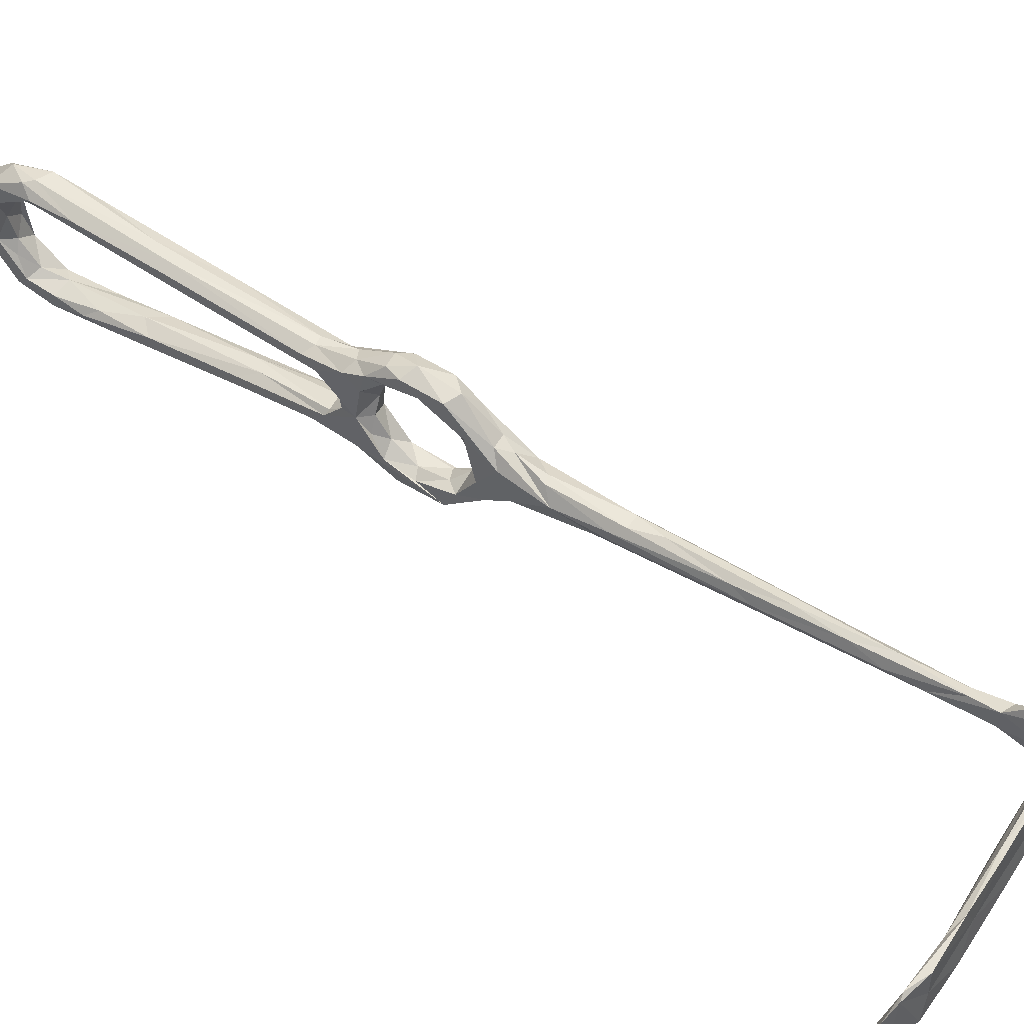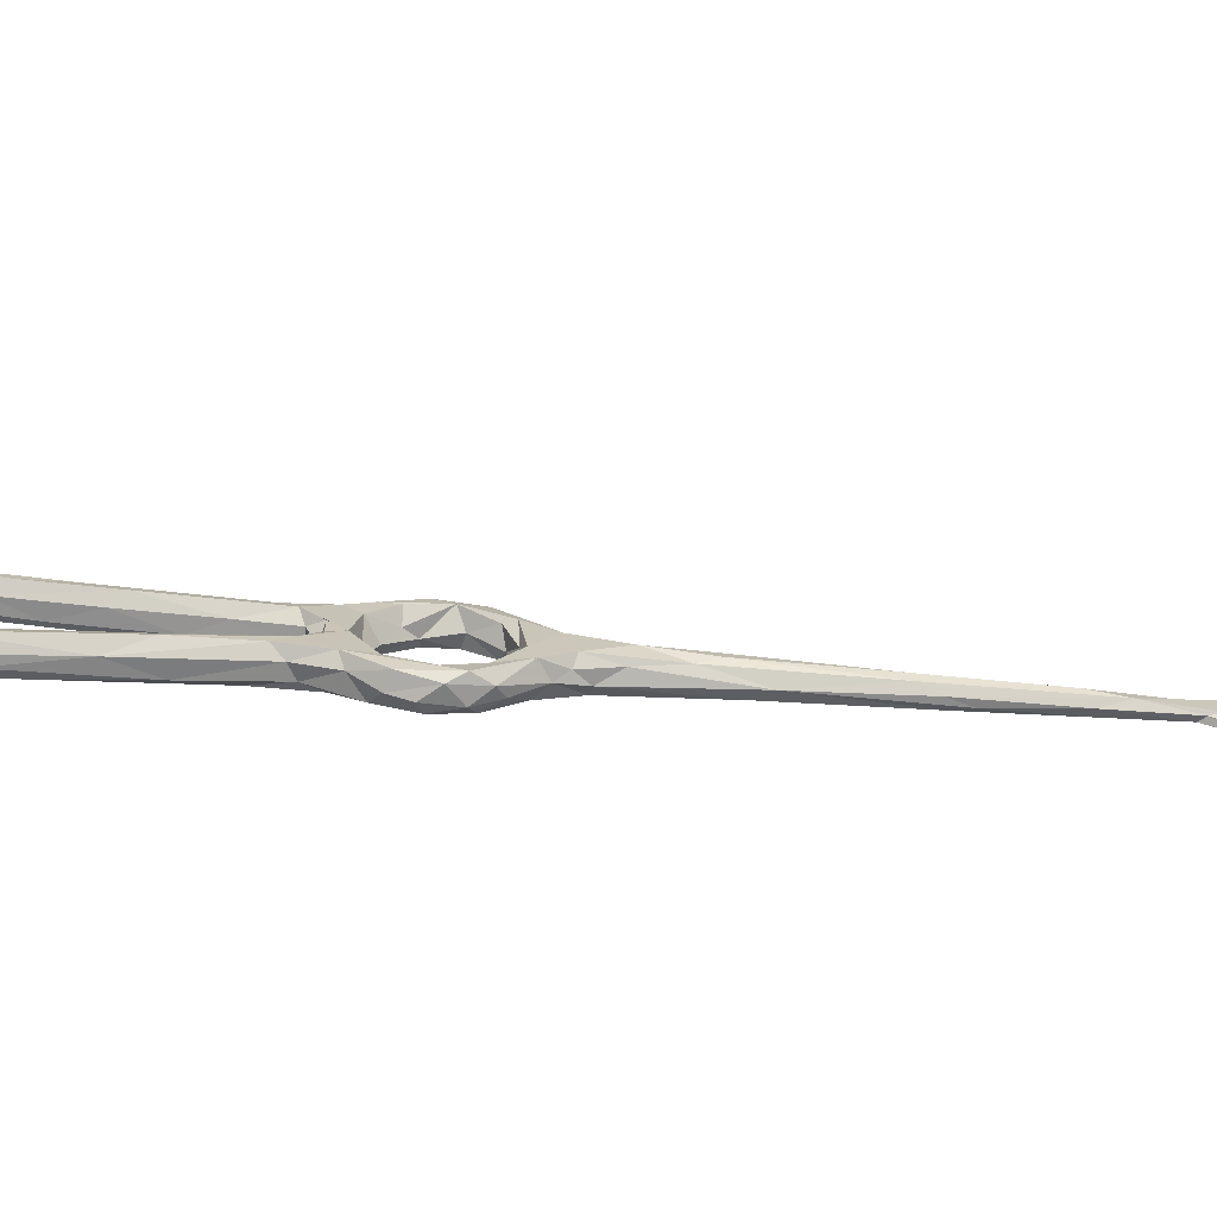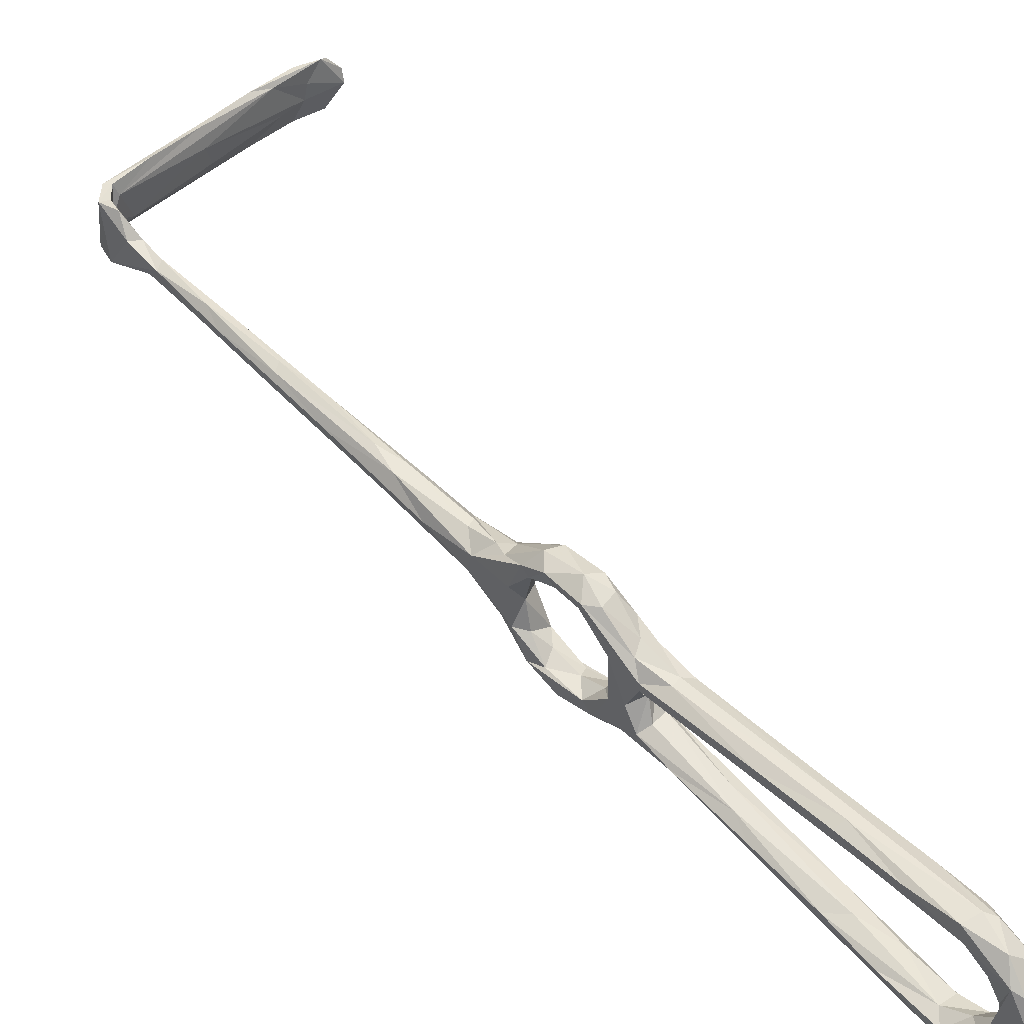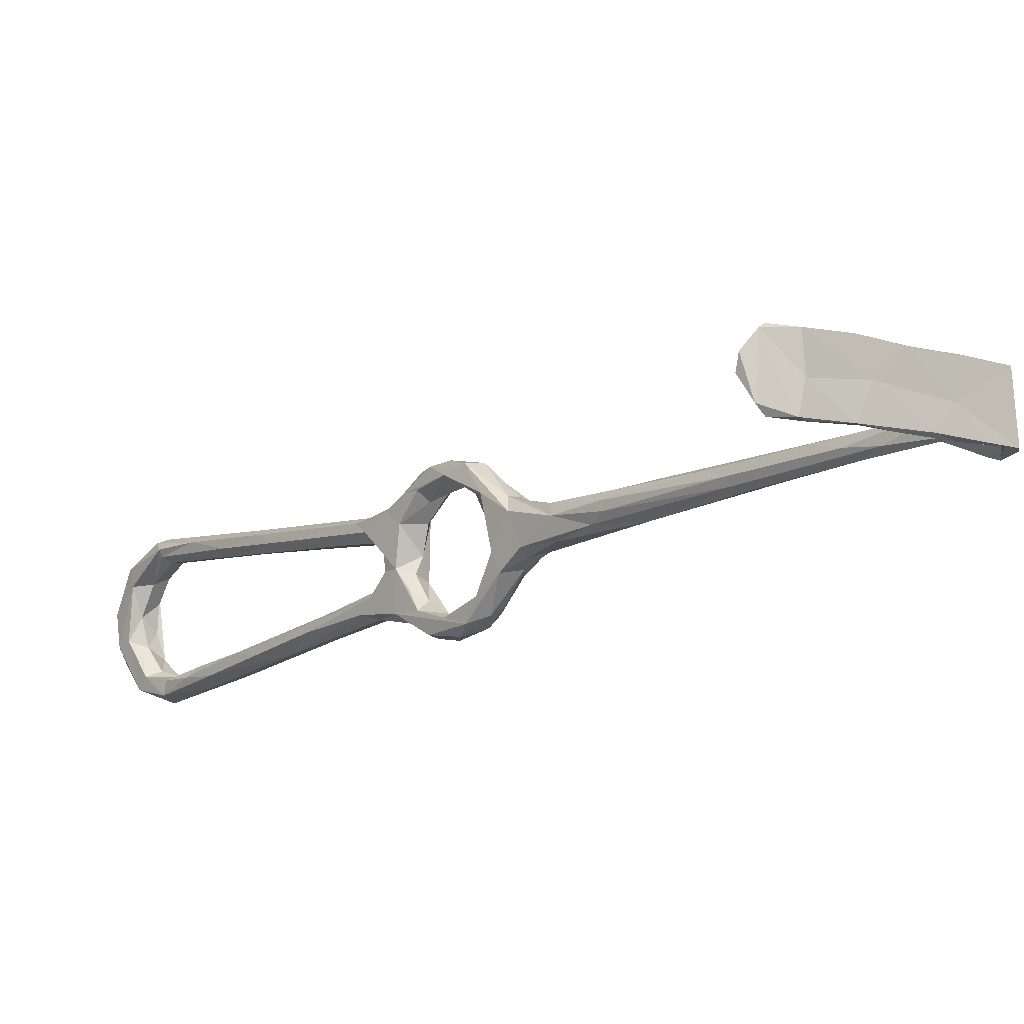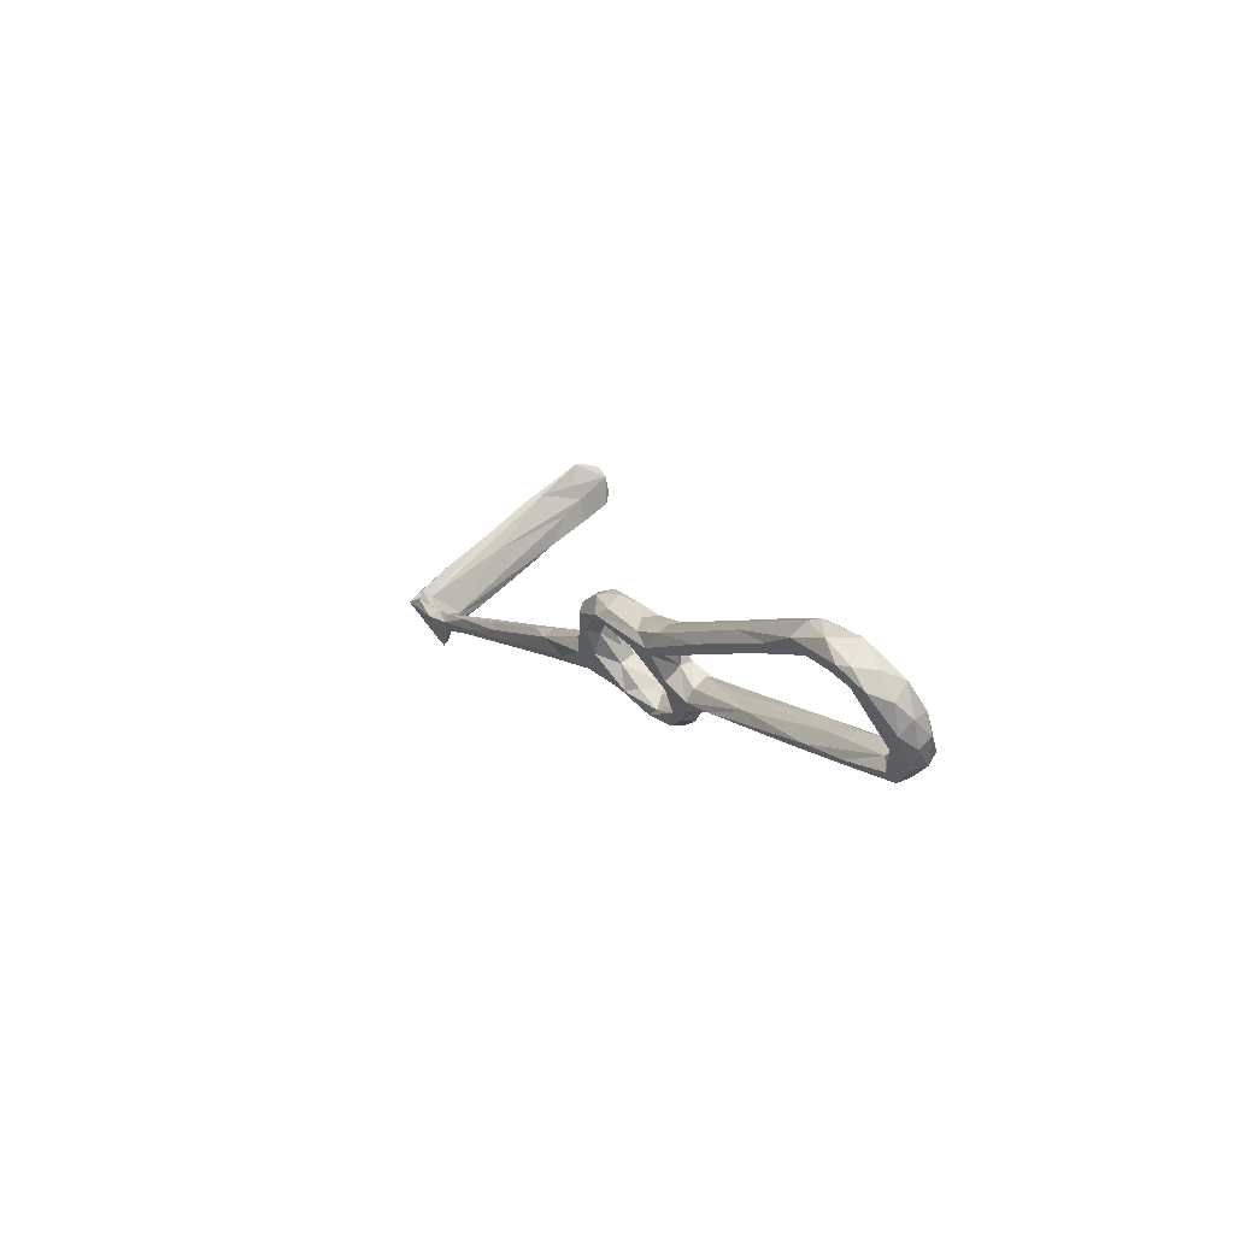
<metadata>
{"format":"obj","ext":"obj","renderer":"f3d","projection":"perspective","resolution":1024,"background":"white","views":[{"elev":47.1,"azim":156.2,"up":"+Z"},{"elev":-76.0,"azim":118.1,"up":"+Z"},{"elev":56.0,"azim":-11.5,"up":"+Z"},{"elev":-14.9,"azim":169.8,"up":"+Z"},{"elev":-64.4,"azim":37.5,"up":"+Y"}]}
</metadata>
<code>
v 15.16 -56.3 -498
v 11.42 -50.22 -496.2
v 13.27 -50.71 -498.3
v 13.97 -52.51 -495.3
v 18.29 -60.14 -494.3
v 17.34 -56.16 -499.5
v 17.86 -51.54 -499.8
v 19.45 -62.57 -495.5
v 20.29 -59.54 -498.5
v 22.47 -56.69 -498.6
v 27.38 -62.77 -493.7
v 24.65 -63.14 -495.2
v 17.59 -48.07 -498.4
v 20.52 -53.3 -496.3
v 24.23 -58.07 -494.1
v 19.22 -55.22 -495.1
v 15.83 -49.53 -494.5
v 16.35 -45.84 -494.2
v 12.62 -47.61 -491.7
v 9.704 -46.57 -490.9
v 8.492 -44.11 -490.8
v 12.29 -44.85 -486.3
v 9.513 -44.75 -481.9
v 13.38 -40.31 -491.4
v 14.55 -41.31 -487.7
v 14.06 -42.83 -484.1
v 13.2 -45.54 -478.6
v 4.342 -37.34 -486.5
v 5.716 -36.03 -488.6
v 9.2 -40.38 -490.7
v 11.25 -45.93 -495.3
v 13.8 -46.13 -497.3
v 64.56 -118.1 -470.4
v 64.75 -121.1 -468.4
v 62.62 -120.1 -467.9
v 68.82 -126.3 -475.9
v 63.91 -118.4 -471.8
v 61.92 -119.3 -472.6
v 64.97 -125.5 -475.4
v 59.12 -109.9 -470.8
v 59.03 -121.3 -468.2
v 53.16 -112.9 -470
v 49.46 -107.1 -473.1
v 59.49 -122.9 -471.4
v 60.58 -121.5 -472.1
v 53.44 -106 -474.4
v 64.55 -126.9 -468.9
v 69.39 -127.5 -472.3
v 64.04 -130.8 -471.9
v 61.95 -127.4 -473.8
v 71.39 -131.7 -480.3
v 66.06 -132.1 -473.1
v 69.2 -132.4 -475.9
v 65.72 -134.4 -476.9
v 68.34 -135 -480.6
v 65.51 -135.3 -485.6
v 63.59 -129.8 -478.3
v 9.247 -37.27 -489.4
v 16.29 -42 -477.5
v 16.7 -44.38 -477
v 12.61 -36.9 -481.7
v 10.8 -35.51 -488.1
v 12.14 -39.26 -478.5
v 9.083 -37.74 -479.6
v 5.482 -32.64 -481.3
v 7.058 -28.53 -484.5
v 6.701 -31.16 -481.6
v 4.998 -37.57 -482.3
v 9.68 -41.09 -478.2
v 5.863 -30.71 -488.2
v -1.138 -28.32 -484.5
v -6.285 -18.73 -486.8
v 11.33 -45.84 -474.6
v 14.88 -45.92 -471.2
v 12.16 -47.51 -475.7
v 1.715 -22.57 -487.3
v 0.9269 -19.61 -484
v -6.593 -14.35 -488.2
v -4.269 -19.41 -482.3
v -13.73 -6.829 -484.4
v -1.573 -17.96 -482.5
v -6.202 -13.27 -482.1
v 0.5107 -19.08 -485.9
v 17.32 -49.78 -474.4
v 14.07 -50.07 -471.1
v 15.32 -51.78 -473
v 21.25 -49.22 -472.7
v 18.34 -45.34 -471.6
v -19.8 5.306 -483.5
v 53.76 -101.8 -473.8
v 48.5 -93.59 -473.1
v 46.3 -100.4 -474.8
v 48.24 -100.6 -470.8
v 47.46 -95.43 -471.7
v 46.04 -101.5 -471.6
v 18.35 -57.07 -470.7
v 18.07 -56.62 -472.4
v 19.67 -52.74 -469.1
v 21.3 -58.33 -470.5
v 23.98 -55.99 -470.5
v 23.14 -52.31 -470.5
v 22.39 -57.04 -475.4
v 24.92 -55.54 -473.8
v 26.87 -58.52 -473.8
v 19.54 -55.92 -474.1
v 27.19 -60.12 -478.7
v 22.19 -60.28 -478.4
v 21.36 -63.19 -477.2
v 24.89 -68.93 -476.9
v 24.9 -65.57 -474.7
v 26.44 -62.82 -474
v 66.83 -128.4 -481.3
v 70.74 -131.3 -486.6
v 69.16 -128.6 -486
v 68.99 -134.6 -485
v 66.44 -134.3 -489.8
v 63.74 -130.7 -483.6
v 65.47 -128.4 -487
v 62.09 -130.5 -489
v 68.96 -132.2 -490.3
v 62.97 -132.4 -493
v 66.92 -126.9 -495.6
v 65.38 -130.6 -495
v 58.59 -126.5 -496.7
v 58.14 -125.4 -494.7
v 62.93 -125.3 -492.2
v 66.4 -127.1 -489.5
v 58.95 -121.9 -493.9
v -37.45 33.5 -487.5
v -37.19 35.23 -488.1
v -43.63 41.38 -492.3
v -37.79 37.46 -487.9
v -30.76 21.66 -486.3
v -36.14 31.33 -484.4
v -30.65 27.57 -486.9
v -29.29 22.36 -487.7
v -26.48 22.04 -485.8
v -34.97 33.35 -484
v -28.89 21.71 -483.3
v -23.25 15.99 -483.7
v -27.84 16.93 -484.7
v -40.29 37.85 -483.3
v -37.62 38.13 -483.8
v -44.02 44.64 -479.9
v -40.84 42.04 -479.9
v -42 40.85 -491.8
v -42.77 44.94 -491
v -41.91 45.51 -480.8
v -42.07 45.92 -486.8
v -44.99 45.2 -492
v -42.16 47.41 -491.5
v -40.24 48.41 -483.2
v -38.27 49.59 -490.8
v -43.77 48.75 -492.6
v -32.62 55.01 -494
v -41.17 48.96 -480.8
v -37.9 52.84 -493.3
v -23.05 59.76 -491.8
v -24.15 58.95 -486.7
v -33.79 54.28 -481.4
v -42.81 49.52 -481
v -32.52 56.35 -482.2
v -27.89 59.56 -494.3
v -32.4 56.3 -488.9
v -24.52 60.54 -482.8
v -23.48 62.38 -483.4
v 60.5 -124.3 -498.4
v -10.27 69.46 -485.4
v -20.55 4.612 -486.3
v -18.17 5.205 -487.8
v -21.58 7.927 -487.4
v -18.8 7.212 -483
v -11.66 -1.566 -483.5
v -13.63 2.44 -485.5
v -14.66 2.71 -487
v 29.27 -62.77 -475.9
v 29.41 -71.42 -475.1
v 30.99 -70 -475.2
v 32.16 -67.5 -478.5
v 27.55 -61.75 -486.1
v 24.94 -69.18 -478.7
v 23.26 -67.53 -485.1
v 26.77 -69.12 -479.9
v 21.34 -64.47 -487.7
v 27.19 -66.77 -484.5
v 22.71 -62.6 -483.5
v 24.04 -61.78 -486.9
v 22.03 -60.02 -491.9
v 25.33 -60.63 -489.9
v 29.03 -69.8 -493.3
v 25.75 -69.95 -492.5
v 22.6 -67.4 -492.1
v 24.56 -70.56 -489.4
v 28.46 -77.27 -490.6
v 27.22 -69.95 -488.3
v 36.39 -86.25 -490.3
v 34.24 -84.82 -493.6
v 31.01 -67.95 -489.9
v 33.61 -70.11 -476.4
v 33.66 -82.44 -476.9
v 37.56 -88.3 -473.7
v 36.13 -83.97 -477.5
v 35.14 -76.56 -478.7
v 29.65 -67.8 -480.2
v 29.4 -64.51 -481.7
v 28.89 -64.69 -486
v 29.98 -67.78 -488.7
v 44.76 -87.46 -475.8
v 32.36 -70.58 -492.4
v -15.56 66.11 -495.9
v -17.56 66.11 -489.6
v -20.78 63.7 -495.7
v -14.65 68.1 -484
v -9.239 69.27 -492.8
v -14.57 68.27 -496.3
v -4.51 72.12 -492.6
v -5.872 73.92 -485.5
v -3.758 72.61 -488.9
v -0.7067 74.96 -485.7
v -7.003 71.87 -497.6
v -6.438 73.14 -492.1
v 0.3549 75.95 -486.5
v 3.241 74.75 -492.5
v 3.076 76.05 -490
v -5.138 73.89 -497.6
v -0.7507 74.05 -497.9
v 0.9739 75.48 -496.5
v 37.05 -82.02 -490
v 44.21 -91.33 -476.6
v 65.91 -124.7 -493.5
v 62.41 -120.1 -495
v 62.7 -120.7 -497.7
v 51.89 -115.1 -496.1
v 51.22 -114.3 -494.3
v 54.59 -112.8 -497.6
v 59.17 -113.8 -495.6
v 55.31 -108.2 -496.3
v 56.62 -111.8 -493.7
v 48.43 -106.1 -496.5
v 45.42 -104.3 -492.9
v 50.09 -105.7 -492.4
v 42.03 -98.84 -494.4
v 51.05 -101.4 -493.3
v 48.06 -95.99 -494.8
v 41.75 -90.89 -495.4
v 37.27 -91.26 -491.8
v 40.76 -84.29 -491.6
v 40.21 -82.86 -493.1
f 3 1 2
f 4 2 5
f 1 3 6
f 7 6 3
f 6 8 1
f 6 9 8
f 12 9 10
f 11 10 13
f 14 15 13
f 15 11 13
f 17 16 14
f 14 18 17
f 17 19 4
f 19 17 18
f 4 19 20
f 20 2 4
f 21 2 20
f 20 19 22
f 18 22 19
f 22 18 25
f 27 22 26
f 23 20 22
f 20 23 28
f 21 28 30
f 29 30 28
f 21 20 28
f 31 21 30
f 30 32 31
f 10 7 13
f 9 7 10
f 6 7 9
f 3 32 7
f 18 14 13
f 7 32 13
f 3 31 32
f 31 3 2
f 37 33 39
f 44 42 43
f 45 44 43
f 46 38 45
f 37 38 46
f 41 47 35
f 37 39 38
f 39 45 38
f 39 33 36
f 48 33 34
f 48 36 33
f 34 47 48
f 49 41 42
f 50 45 39
f 45 50 44
f 48 51 36
f 35 47 34
f 44 50 49
f 47 52 48
f 47 49 52
f 47 41 49
f 54 53 52
f 53 51 48
f 53 48 52
f 53 54 55
f 53 55 51
f 21 31 2
f 32 24 13
f 24 32 30
f 18 24 25
f 24 18 13
f 25 26 22
f 23 22 27
f 26 25 59
f 25 62 61
f 59 25 61
f 62 25 24
f 64 63 66
f 61 66 63
f 67 64 66
f 67 65 64
f 63 64 69
f 29 58 30
f 62 24 58
f 62 58 70
f 70 58 29
f 28 71 72
f 28 68 71
f 66 61 62
f 23 68 28
f 69 64 68
f 68 64 65
f 40 34 33
f 34 40 35
f 42 44 49
f 68 73 69
f 68 23 73
f 75 73 23
f 23 27 75
f 24 30 58
f 62 76 66
f 66 77 67
f 62 70 76
f 79 71 68
f 79 65 81
f 65 79 68
f 77 66 83
f 83 66 76
f 65 67 81
f 29 78 70
f 60 84 27
f 85 73 75
f 85 75 86
f 75 27 84
f 84 60 87
f 87 59 88
f 60 59 87
f 60 27 26
f 29 72 78
f 78 76 70
f 72 29 28
f 71 79 80
f 71 80 72
f 82 79 81
f 89 79 82
f 77 81 67
f 33 37 40
f 37 90 40
f 46 90 37
f 91 40 90
f 92 46 45
f 43 92 45
f 42 41 93
f 94 93 35
f 95 42 93
f 93 41 35
f 95 43 42
f 91 94 40
f 88 59 61
f 26 59 60
f 88 63 74
f 61 63 88
f 74 73 85
f 86 97 85
f 98 85 96
f 74 85 98
f 74 98 88
f 98 96 99
f 99 100 98
f 87 103 102
f 101 104 87
f 104 103 87
f 100 104 101
f 101 87 88
f 84 86 75
f 102 103 106
f 98 100 101
f 69 74 63
f 69 73 74
f 97 86 105
f 96 85 97
f 87 105 84
f 105 87 102
f 107 105 102
f 105 107 108
f 108 97 105
f 109 96 97
f 105 86 84
f 101 88 98
f 96 109 110
f 109 97 108
f 96 110 99
f 110 111 99
f 100 99 111
f 54 52 49
f 49 50 57
f 50 39 57
f 36 112 39
f 51 113 36
f 113 114 36
f 39 112 57
f 54 56 55
f 114 112 36
f 115 51 55
f 54 119 56
f 49 119 54
f 119 121 56
f 57 112 117
f 114 118 112
f 56 115 55
f 115 56 116
f 115 116 120
f 113 115 120
f 56 121 116
f 125 119 126
f 126 119 118
f 125 126 128
f 124 119 125
f 134 129 133
f 135 130 132
f 130 136 129
f 135 136 130
f 138 134 139
f 137 138 140
f 140 138 139
f 137 135 138
f 138 143 134
f 143 142 134
f 135 132 143
f 138 135 143
f 144 131 142
f 143 145 142
f 129 131 130
f 142 131 134
f 131 129 134
f 146 132 130
f 146 130 131
f 144 142 145
f 145 143 148
f 143 149 148
f 149 143 132
f 149 132 147
f 132 146 147
f 147 146 131
f 144 150 131
f 147 151 149
f 147 131 151
f 131 150 151
f 150 154 151
f 149 151 153
f 149 153 152
f 148 149 156
f 149 152 156
f 153 151 155
f 155 151 154
f 152 153 159
f 159 153 158
f 162 161 160
f 161 154 150
f 160 156 152
f 164 163 157
f 154 161 164
f 160 165 162
f 154 157 155
f 160 161 156
f 161 150 144
f 144 148 156
f 161 144 156
f 154 164 157
f 164 161 162
f 144 145 148
f 115 113 51
f 120 122 113
f 113 122 114
f 122 120 123
f 116 121 123
f 116 123 120
f 119 124 121
f 121 124 123
f 123 124 167
f 117 112 118
f 49 57 117
f 118 119 117
f 117 119 49
f 114 127 118
f 162 165 166
f 160 152 165
f 163 155 157
f 169 72 80
f 72 169 78
f 171 78 169
f 89 82 172
f 78 171 170
f 170 175 78
f 174 83 175
f 80 79 89
f 77 174 173
f 173 81 77
f 82 81 173
f 172 82 173
f 175 76 78
f 77 83 174
f 76 175 83
f 141 169 80
f 141 80 89
f 133 171 169
f 133 169 141
f 141 89 139
f 133 136 171
f 141 139 134
f 134 133 141
f 140 173 174
f 137 140 174
f 175 170 135
f 170 136 135
f 175 135 137
f 139 172 140
f 174 175 137
f 139 89 172
f 136 133 129
f 170 171 136
f 140 172 173
f 100 111 104
f 103 104 106
f 107 102 106
f 104 111 176
f 111 110 178
f 180 176 179
f 110 177 178
f 110 109 177
f 108 181 109
f 108 182 181
f 182 108 184
f 182 185 181
f 181 185 183
f 186 184 108
f 107 186 108
f 187 184 186
f 184 188 5
f 5 8 184
f 184 187 188
f 188 189 15
f 180 15 189
f 10 11 12
f 11 15 180
f 11 190 12
f 9 12 8
f 192 193 8
f 184 8 193
f 191 192 8
f 191 8 12
f 190 191 12
f 194 192 191
f 194 193 192
f 196 195 193
f 193 194 196
f 197 194 191
f 198 11 180
f 188 187 189
f 178 176 111
f 176 178 199
f 199 179 176
f 200 109 181
f 200 181 183
f 202 200 183
f 203 202 183
f 203 183 204
f 204 179 203
f 184 193 182
f 193 195 185
f 185 204 183
f 179 204 205
f 204 185 205
f 206 207 198
f 198 180 206
f 195 206 185
f 195 207 206
f 177 109 201
f 179 208 203
f 208 179 199
f 176 106 104
f 106 176 180
f 179 205 180
f 185 206 205
f 186 107 106
f 153 210 158
f 152 159 168
f 165 152 168
f 153 155 210
f 164 162 166
f 164 211 163
f 213 166 165
f 165 168 213
f 164 166 211
f 214 159 158
f 215 212 163
f 166 213 211
f 215 163 211
f 159 216 168
f 213 217 211
f 216 159 214
f 158 210 214
f 168 216 218
f 212 155 163
f 212 210 155
f 221 211 217
f 211 221 215
f 219 217 213
f 210 212 215
f 220 210 215
f 213 168 219
f 222 221 217
f 219 168 218
f 217 219 222
f 222 219 224
f 218 223 219
f 225 220 215
f 210 220 214
f 219 223 224
f 226 220 225
f 216 214 220
f 216 220 226
f 216 223 218
f 216 226 223
f 225 227 226
f 227 225 222
f 223 227 224
f 224 227 222
f 221 225 215
f 222 225 221
f 223 226 227
f 180 205 206
f 209 11 198
f 209 190 11
f 196 228 207
f 195 196 207
f 178 177 94
f 199 91 208
f 229 203 208
f 203 229 202
f 199 178 94
f 199 94 91
f 201 200 43
f 201 109 200
f 122 230 114
f 114 230 127
f 230 232 231
f 122 167 232
f 232 230 122
f 122 123 167
f 128 126 230
f 126 127 230
f 231 232 236
f 232 237 236
f 238 128 231
f 231 236 238
f 124 233 167
f 167 235 232
f 233 239 167
f 167 239 235
f 124 125 234
f 234 125 128
f 128 230 231
f 233 124 234
f 238 241 128
f 241 240 128
f 242 239 233
f 232 235 237
f 243 237 244
f 238 236 243
f 241 238 243
f 244 237 245
f 237 235 245
f 245 235 239
f 236 237 243
f 240 234 128
f 242 233 234
f 240 242 234
f 241 196 240
f 246 242 240
f 196 241 228
f 246 240 196
f 239 242 197
f 245 239 197
f 248 247 244
f 228 241 243
f 243 244 247
f 126 118 127
f 185 182 193
f 245 248 244
f 247 228 243
f 194 197 242
f 194 242 246
f 194 246 196
f 207 228 198
f 198 248 209
f 228 247 198
f 190 197 191
f 190 245 197
f 248 245 209
f 190 209 245
f 247 248 198
f 186 106 180
f 180 187 186
f 180 189 187
f 1 8 5
f 188 16 5
f 15 16 188
f 4 16 17
f 1 5 2
f 16 4 5
f 16 15 14
f 201 95 93
f 95 201 43
f 91 90 208
f 46 92 229
f 200 202 43
f 92 43 202
f 229 92 202
f 90 46 208
f 229 208 46
f 40 94 35
f 201 93 177
f 177 93 94

</code>
